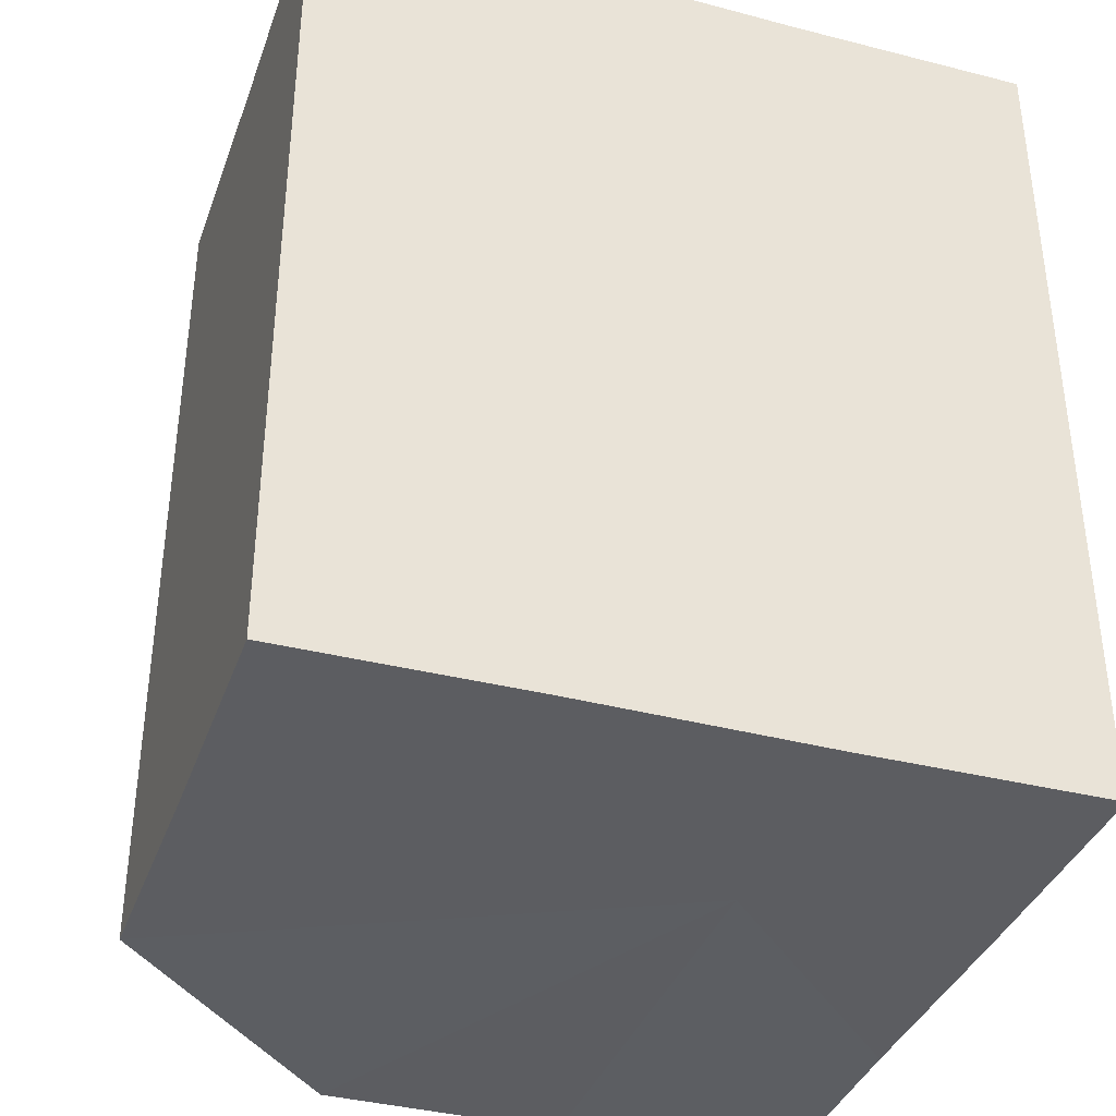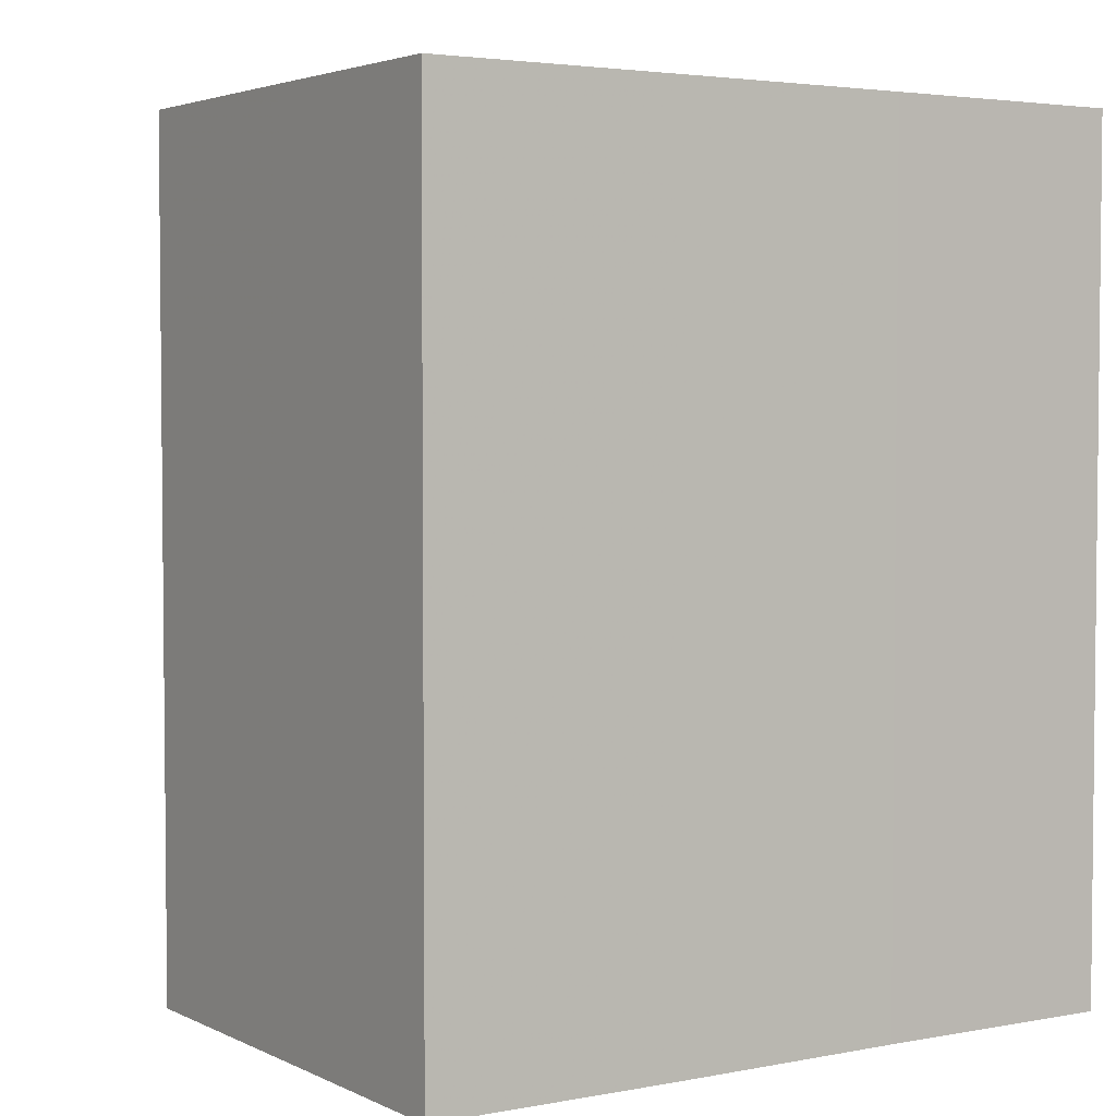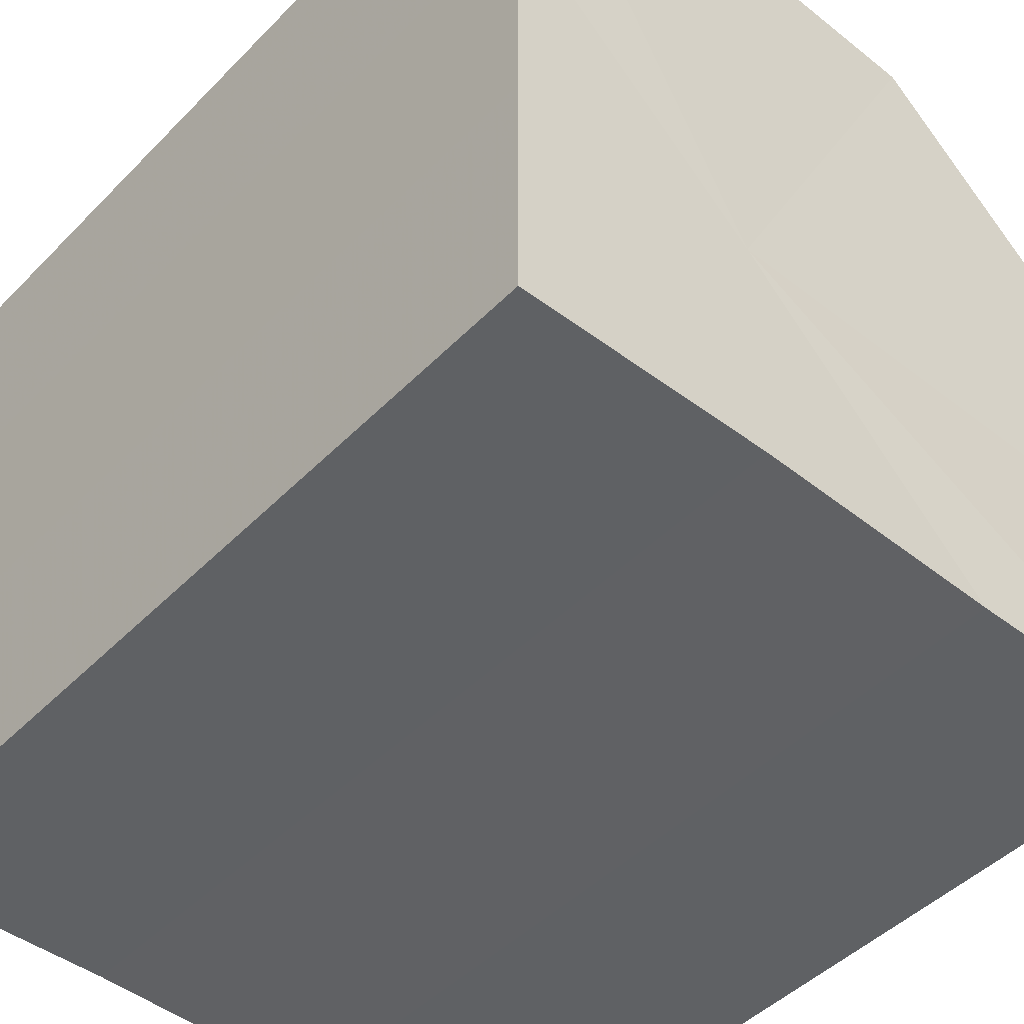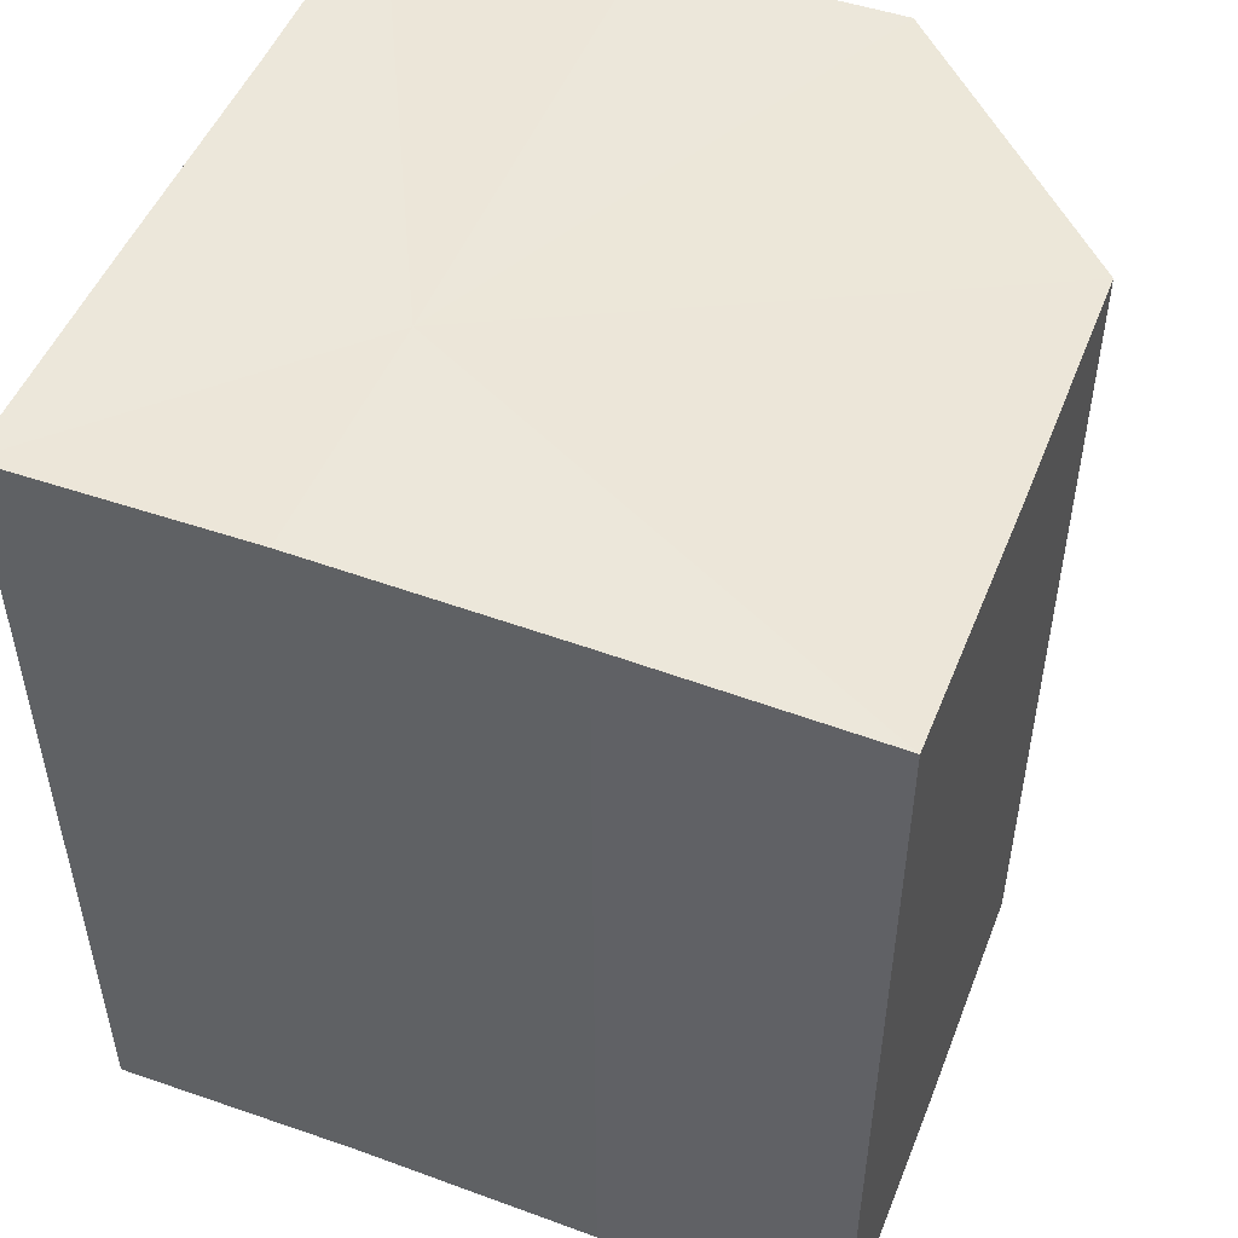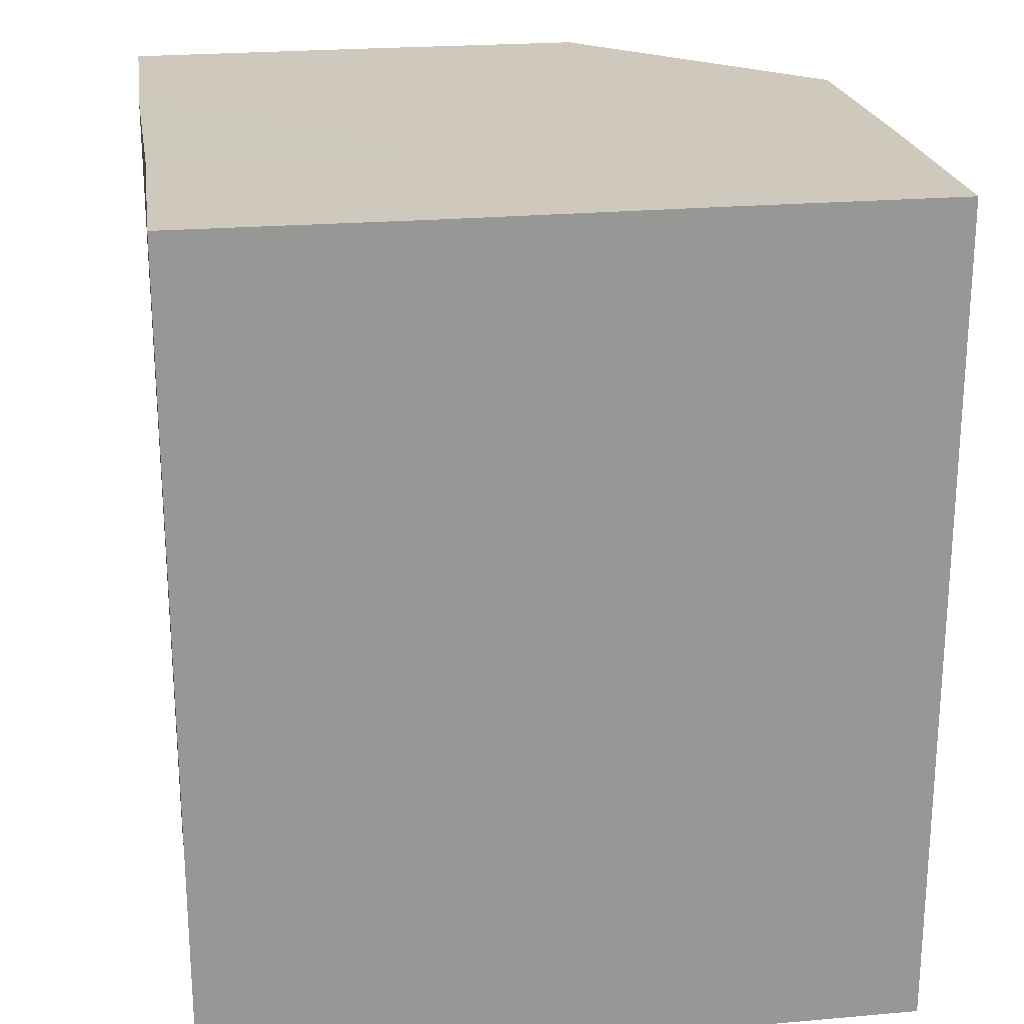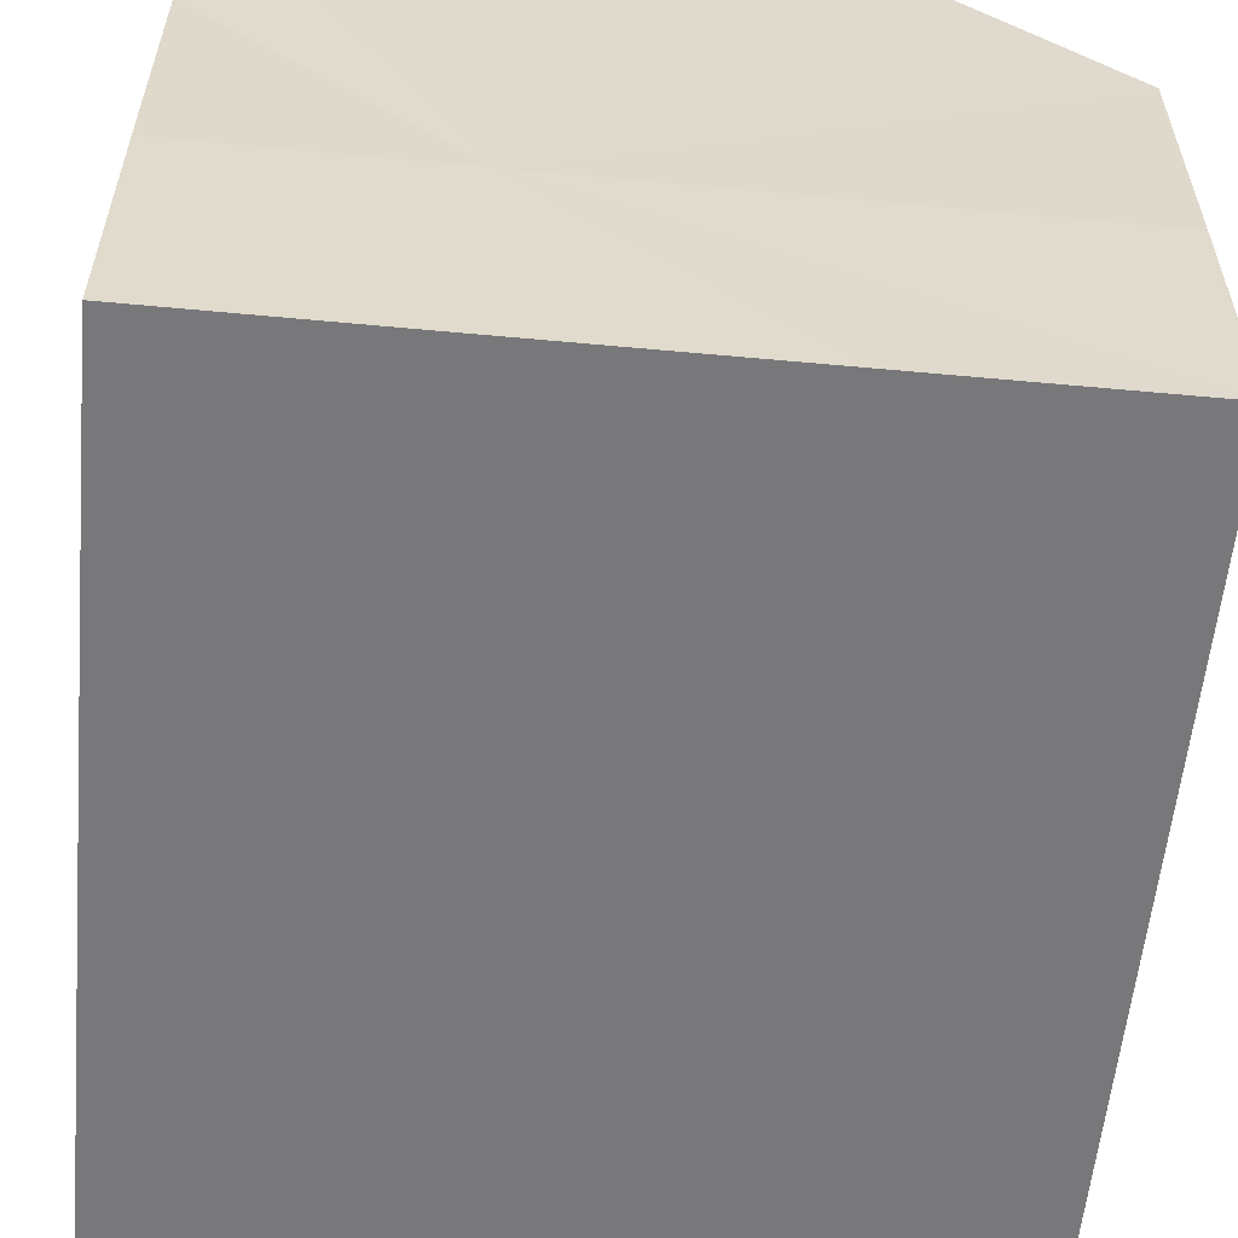
<metadata>
{"format":"obj","ext":"obj","renderer":"f3d","projection":"perspective","resolution":1024,"background":"white","views":[{"elev":-37.1,"azim":-18.5,"up":"+Z"},{"elev":3.4,"azim":-33.2,"up":"+Z"},{"elev":-46.5,"azim":138.6,"up":"+Y"},{"elev":50.2,"azim":111.4,"up":"+Z"},{"elev":22.3,"azim":81.1,"up":"+Z"},{"elev":-57.6,"azim":174.5,"up":"+Y"}]}
</metadata>
<code>
o 9203
v 2224 1880 22.07
v 2224 1880 22.07
v 2224 1880 22.1
v 2224 1880 22.07
v 2224 1880 22.1
v 2224 1880 22.07
v 2224 1880 22.1
v 2224 1880 22.07
v 2224 1880 22.1
v 2224 1880 22.07
v 2224 1880 22.1
v 2224 1880 22.07
v 2224 1880 22.1
v 2224 1880 22.07
v 2224 1880 22.1
v 2224 1880 22.07
v 2224 1880 22.1
v 2224 1880 22.07
v 2224 1880 22.1
v 2224 1880 22.07
v 2224 1880 22.1
v 2224 1880 22.07
v 2224 1880 22.07
v 2224 1880 22.07
v 2224 1880 22.07
v 2224 1880 22.07
v 2224 1880 22.07
v 2224 1880 22.07
v 2224 1880 22.07
v 2224 1880 22.07
v 2224 1880 22.07
v 2224 1880 22.07
v 2224 1880 22.1
v 2224 1880 22.1
v 2224 1880 22.1
v 2224 1880 22.1
v 2224 1880 22.1
v 2224 1880 22.07
v 2224 1880 22.1
v 2224 1880 22.07
v 2224 1880 22.1
v 2224 1880 22.07
v 2224 1880 22.1
v 2224 1880 22.07
v 2224 1880 22.07
v 2224 1880 22.07
v 2224 1880 22.07
v 2224 1880 22.07
v 2224 1880 22.07
v 2224 1880 22.1
v 2224 1880 22.07
v 2224 1880 22.1
v 2224 1880 22.07
v 2224 1880 22.1
v 2224 1880 22.07
v 2224 1880 22.1
v 2224 1880 22.1
v 2224 1880 22.1
v 2224 1880 22.1
v 2224 1880 22.1
v 2224 1880 22.1
v 2224 1880 22.1
v 2224 1880 22.1
v 2224 1880 22.1
v 2224 1880 22.1
v 2224 1880 22.1
v 2224 1880 22.1
v 2224 1880 22.1
f 1 2 3
f 2 4 5
f 6 1 7
f 8 6 9
f 10 8 11
f 11 12 13
f 13 14 15
f 15 16 17
f 17 18 19
f 19 20 21
f 22 20 23
f 22 24 20
f 22 23 25
f 22 26 24
f 22 25 27
f 22 27 28
f 22 29 26
f 22 28 30
f 22 31 29
f 22 32 31
f 22 30 32
f 33 29 34
f 35 30 36
f 37 38 33
f 39 40 35
f 41 42 37
f 43 44 39
f 45 46 41
f 47 48 43
f 46 49 50
f 49 51 52
f 48 53 54
f 53 55 56
f 57 58 59
f 57 60 58
f 57 59 61
f 57 62 60
f 57 61 63
f 57 64 62
f 57 63 65
f 57 66 64
f 57 65 67
f 57 68 66
f 57 67 68

</code>
